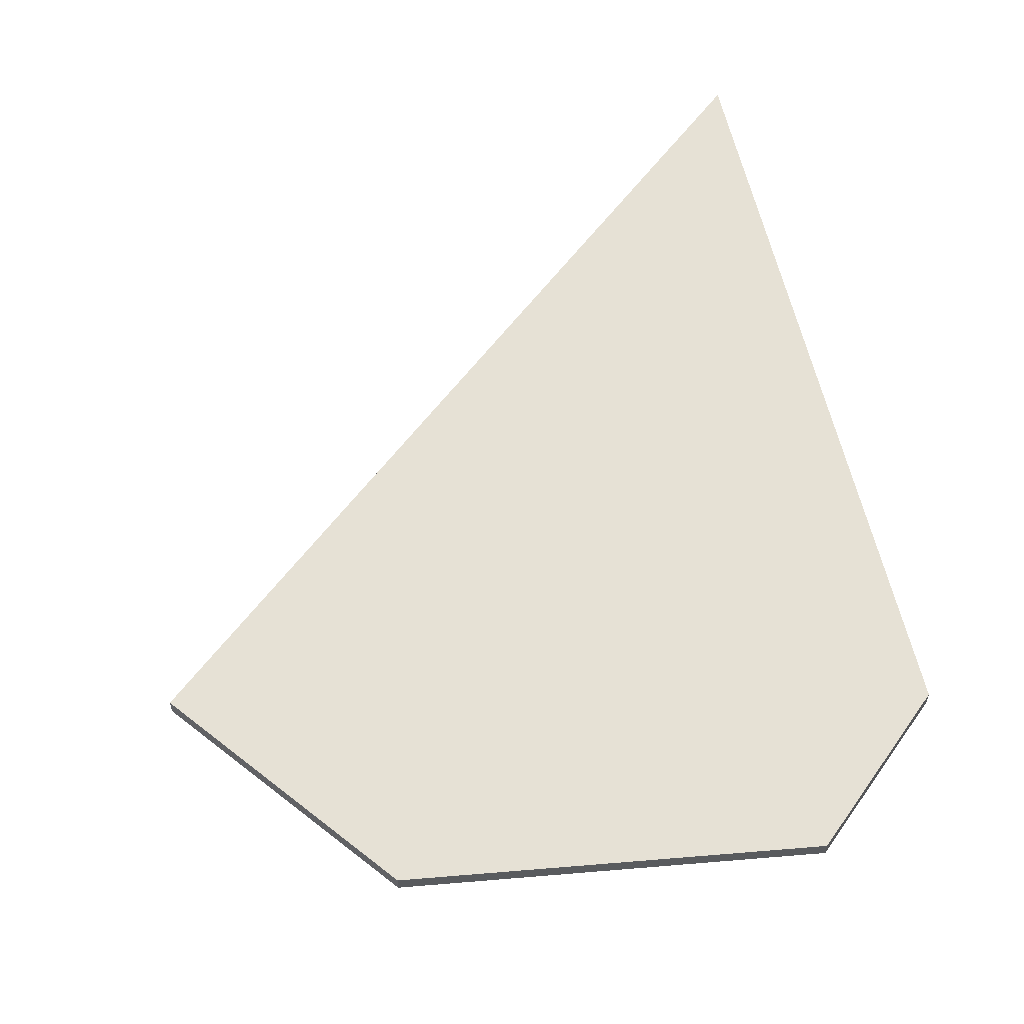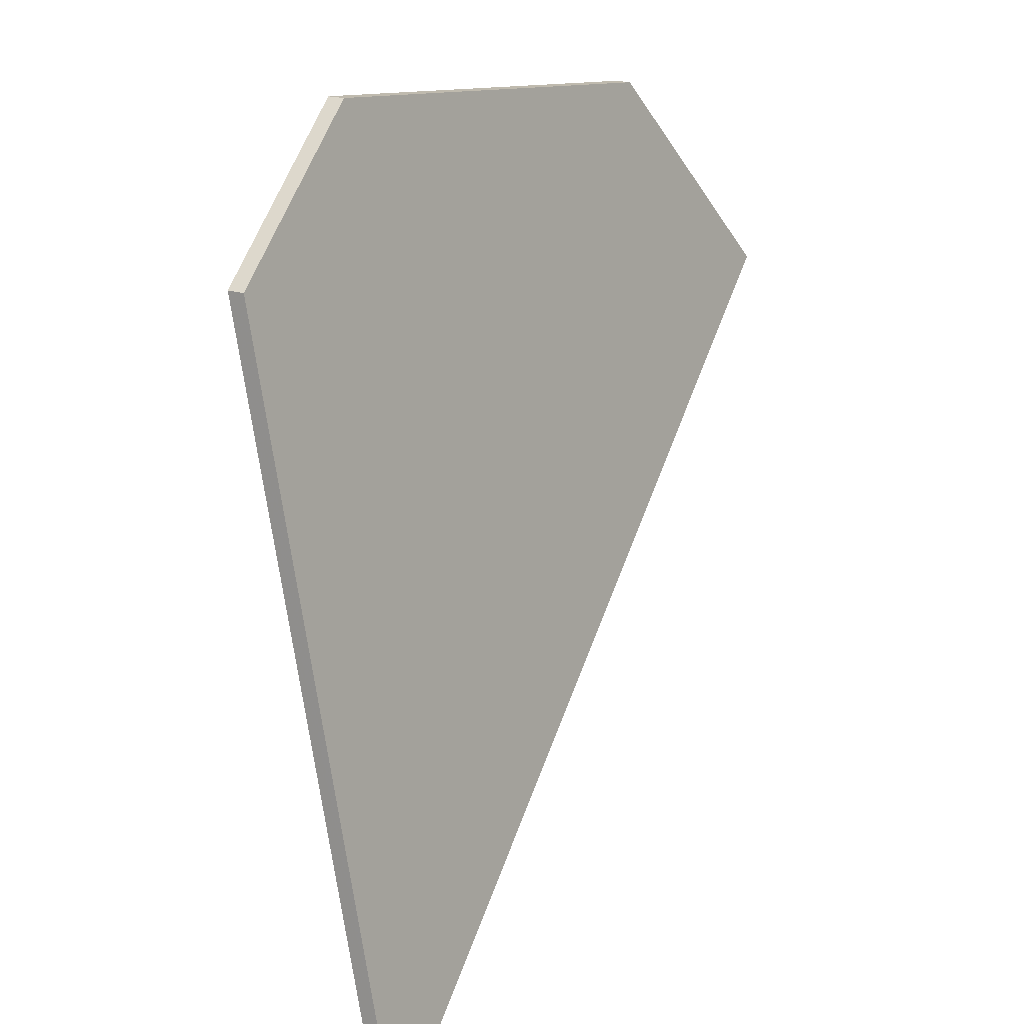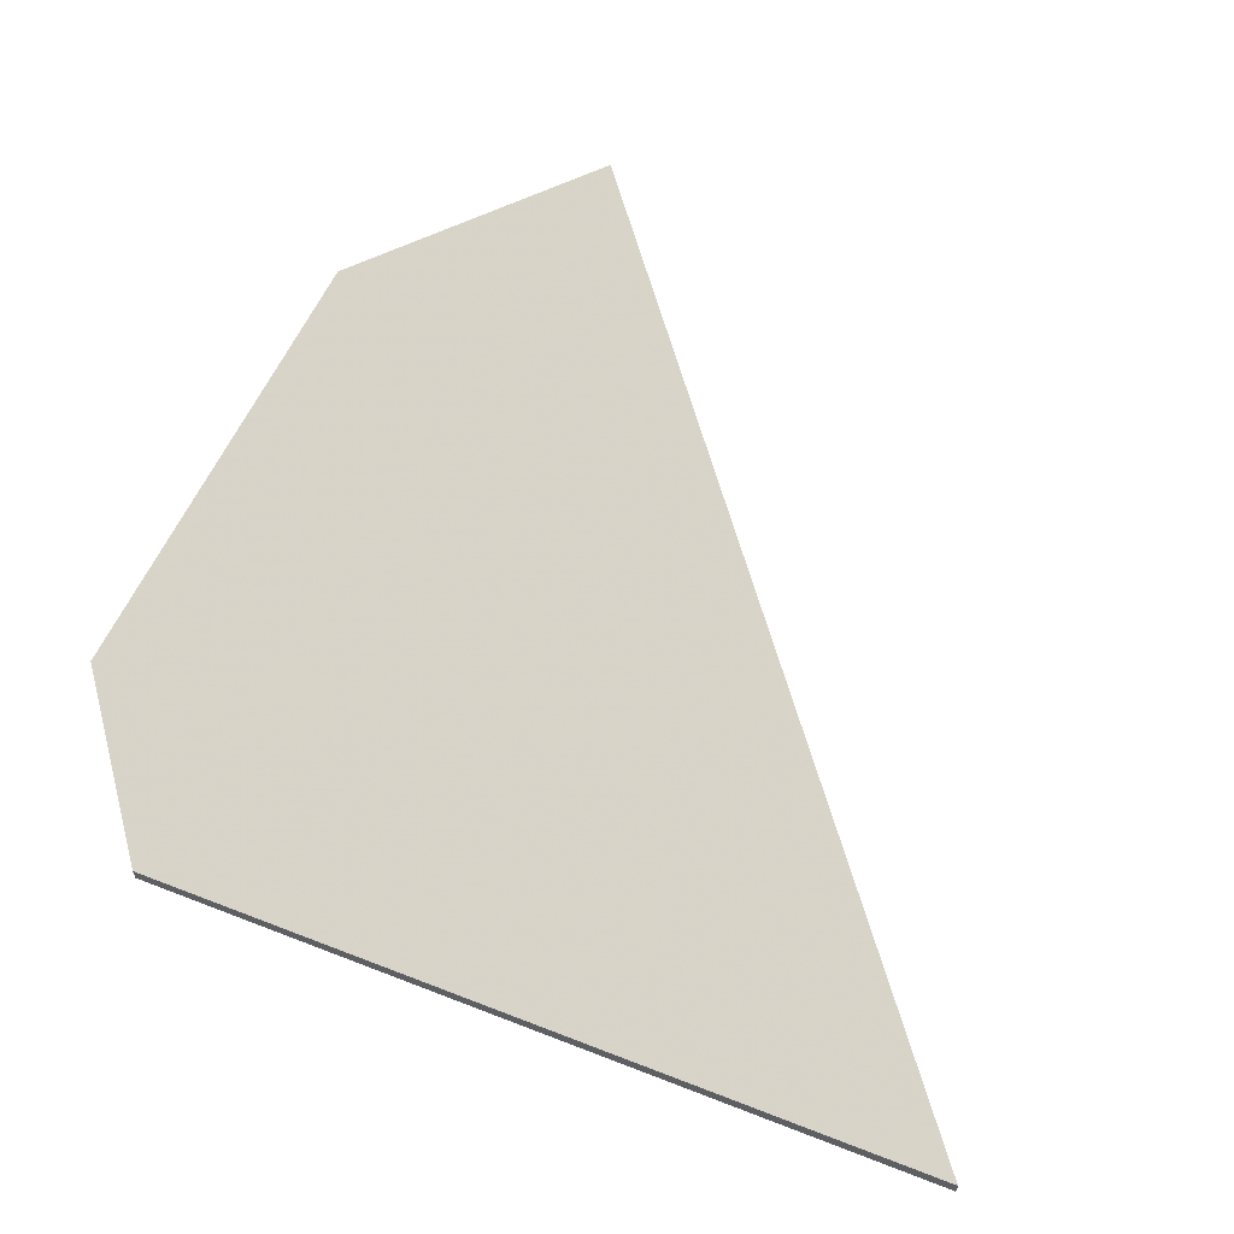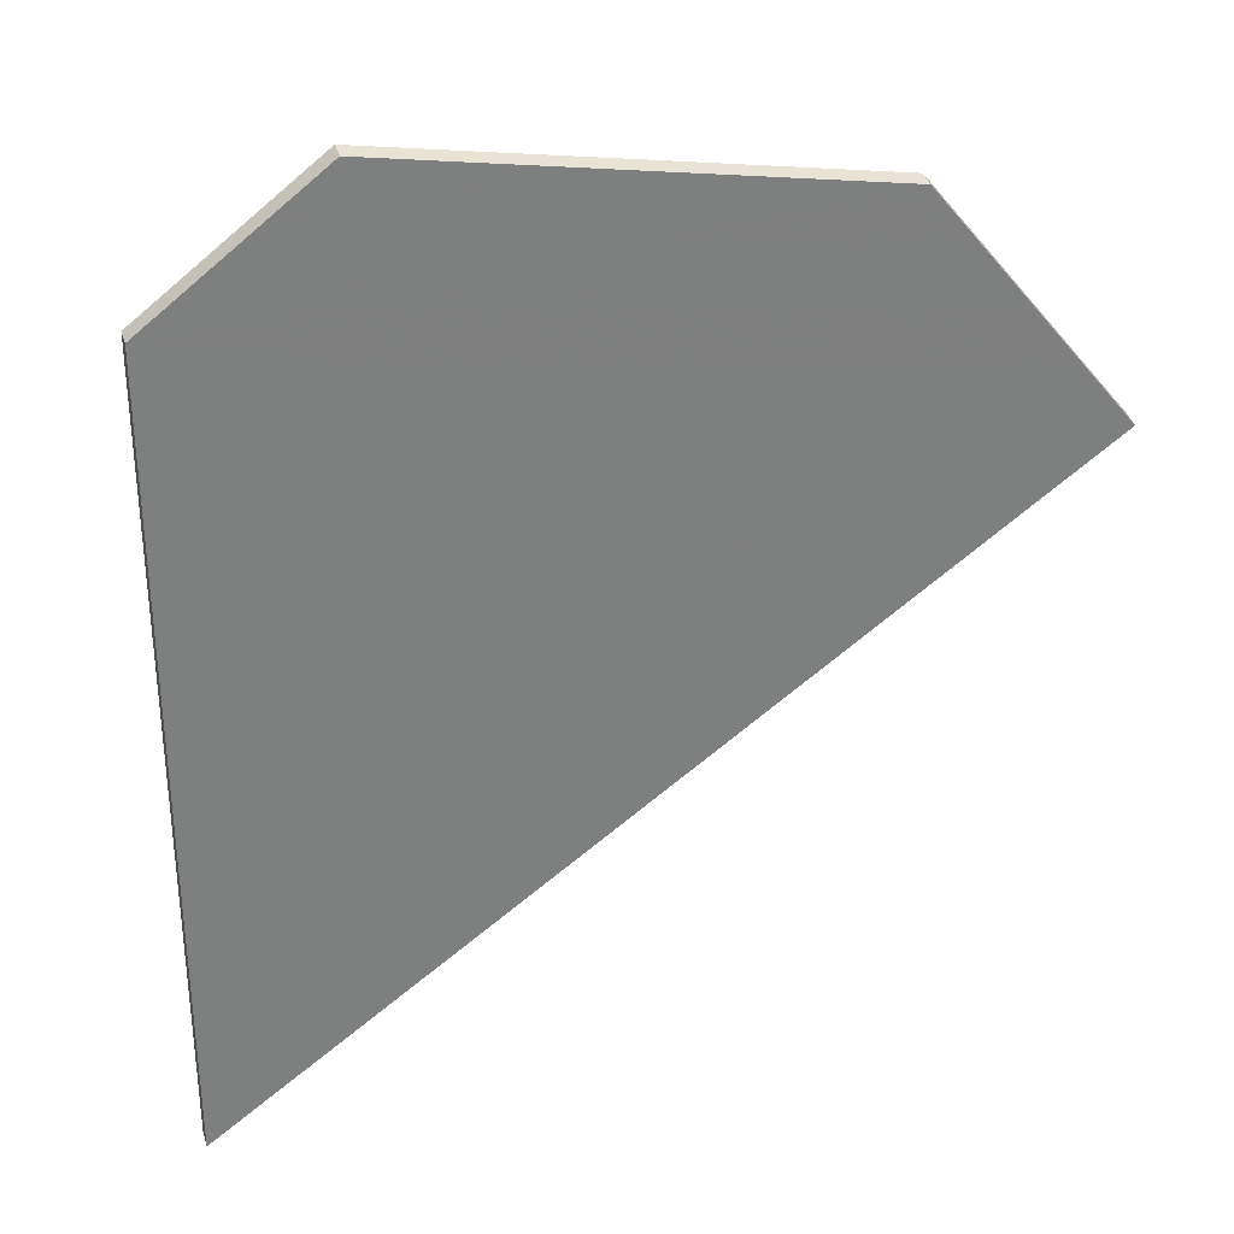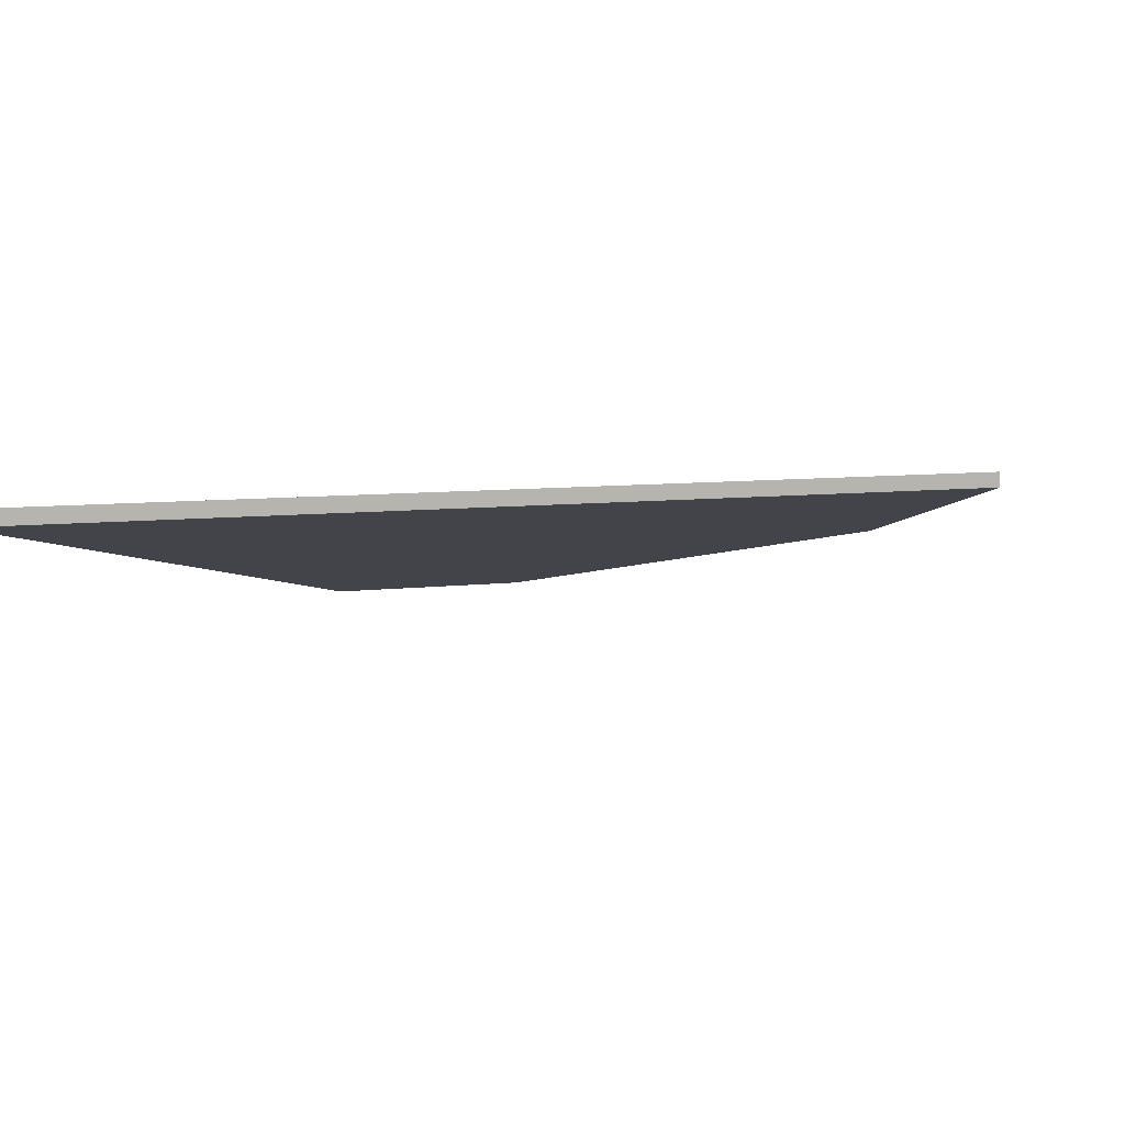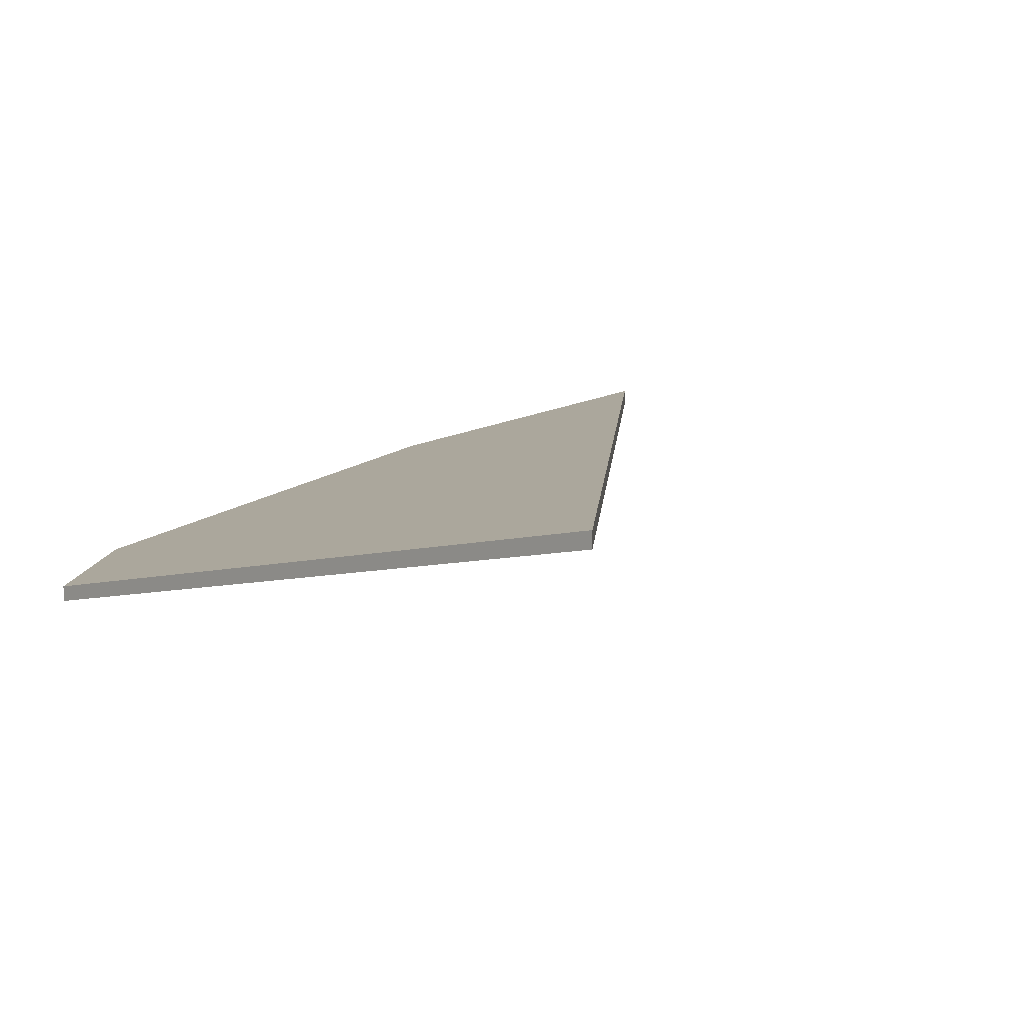
<metadata>
{"format":"obj","ext":"obj","renderer":"f3d","projection":"perspective","resolution":1024,"background":"white","views":[{"elev":54.6,"azim":-18.3,"up":"+Y"},{"elev":22.3,"azim":116.5,"up":"+Z"},{"elev":61.9,"azim":111.8,"up":"+Y"},{"elev":42.9,"azim":162.3,"up":"+Z"},{"elev":7.3,"azim":-163.7,"up":"+Y"},{"elev":9.5,"azim":131.5,"up":"+Y"}]}
</metadata>
<code>
v 5.048 -0.07477 -2.354
v 5.054 -0.05581 -2.447
v 4.955 -0.05586 -2.372
v 4.974 -0.06471 -2.345
v 5.027 -0.07477 -2.338
v 5.048 -0.07669 -2.354
v 5.027 -0.07669 -2.338
v 4.974 -0.06664 -2.345
v 4.955 -0.05778 -2.372
v 5.054 -0.05774 -2.447
v 5.027 -0.07669 -2.338
v 5.048 -0.07669 -2.354
v 5.048 -0.07477 -2.354
v 5.027 -0.07477 -2.338
v 4.974 -0.06664 -2.345
v 5.027 -0.07669 -2.338
v 5.027 -0.07477 -2.338
v 4.974 -0.06471 -2.345
v 4.955 -0.05778 -2.372
v 4.974 -0.06664 -2.345
v 4.974 -0.06471 -2.345
v 4.955 -0.05586 -2.372
v 5.054 -0.05774 -2.447
v 4.955 -0.05778 -2.372
v 4.955 -0.05586 -2.372
v 5.054 -0.05581 -2.447
v 5.048 -0.07669 -2.354
v 5.054 -0.05774 -2.447
v 5.054 -0.05581 -2.447
v 5.048 -0.07477 -2.354
f 1 2 3
f 1 3 4
f 1 4 5
f 6 7 8
f 6 8 9
f 6 9 10
f 11 12 13
f 11 13 14
f 15 16 17
f 15 17 18
f 19 20 21
f 19 21 22
f 23 24 25
f 23 25 26
f 27 28 29
f 27 29 30

</code>
